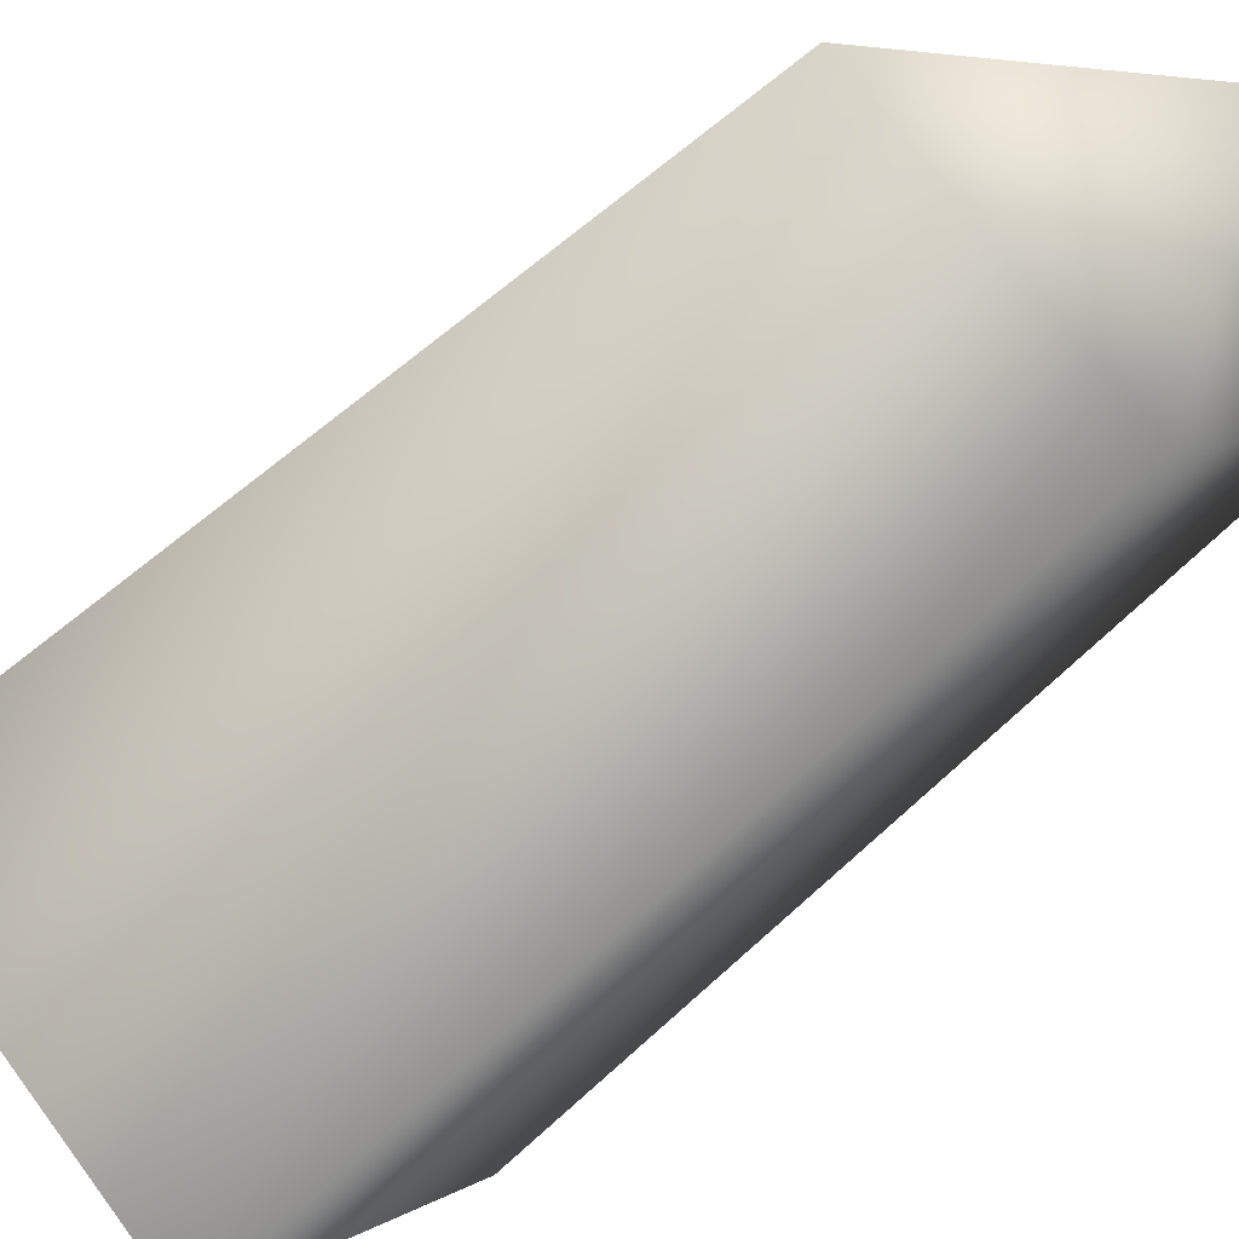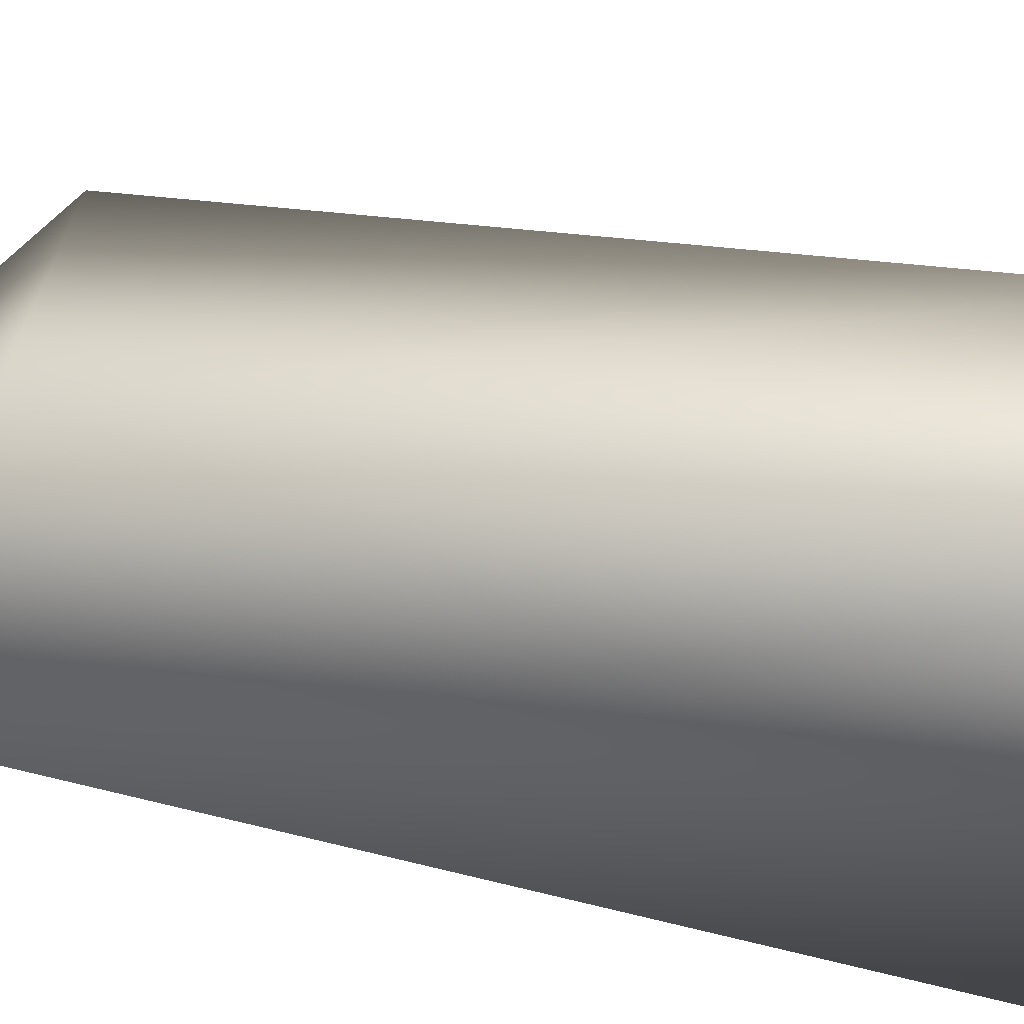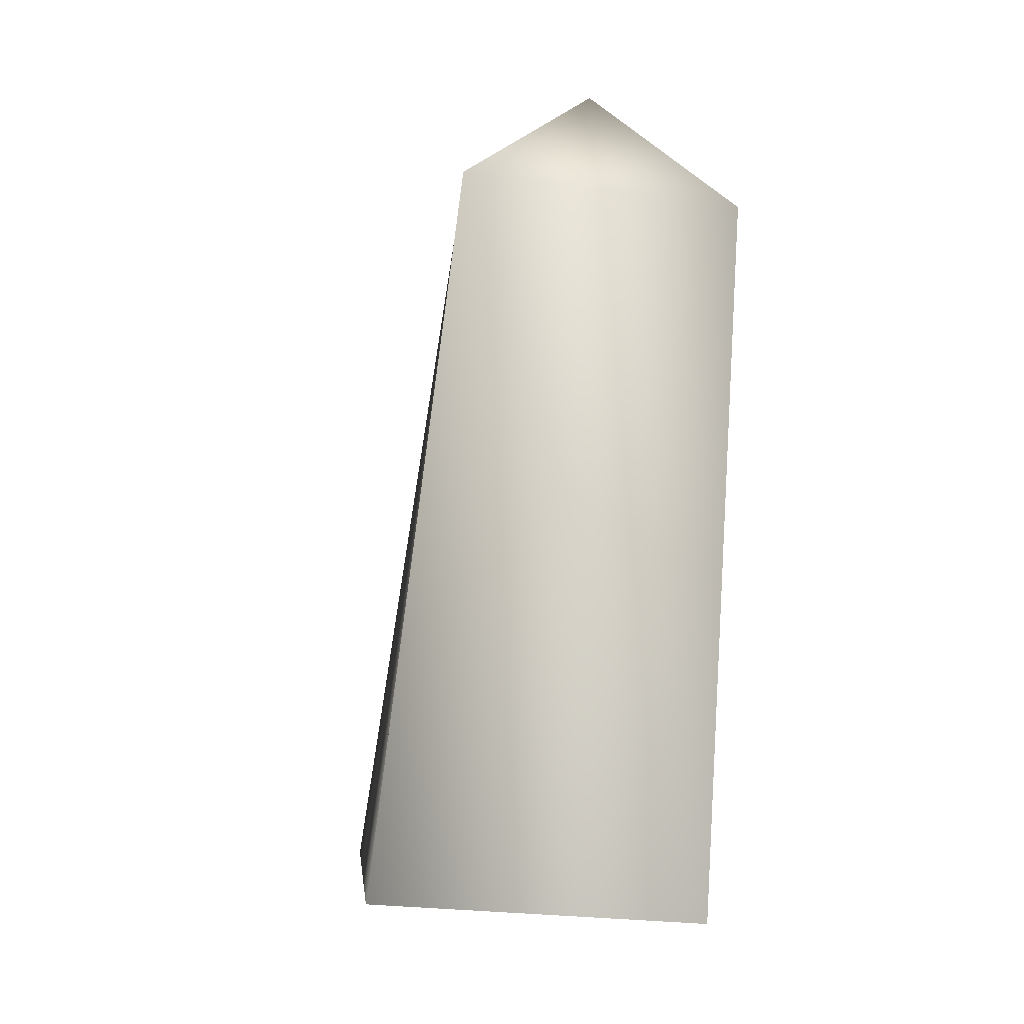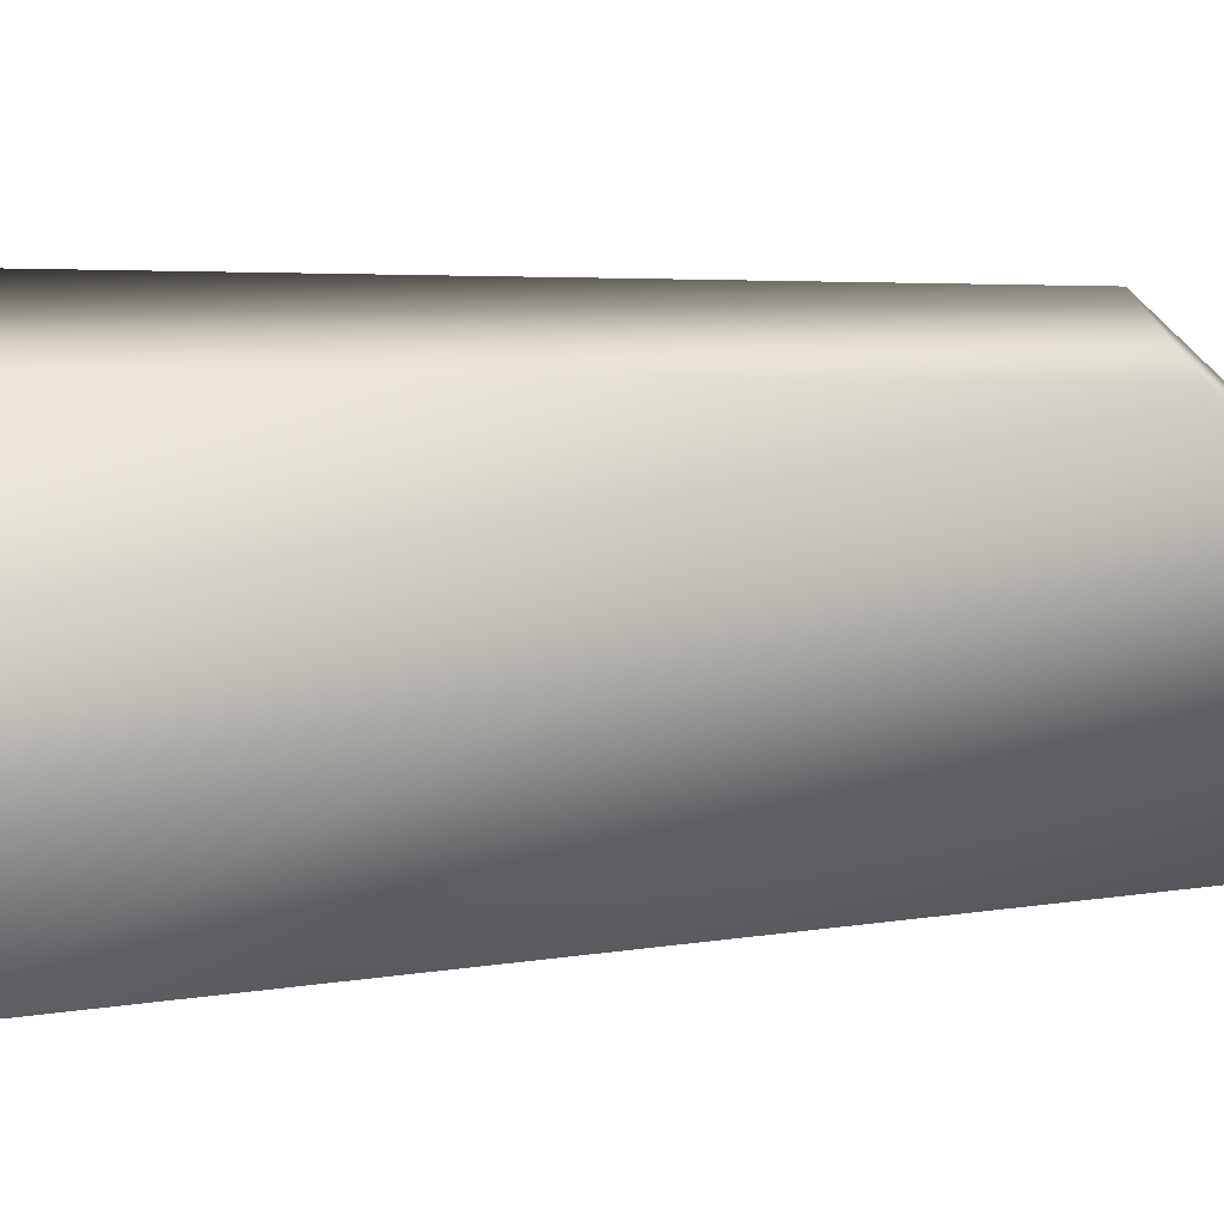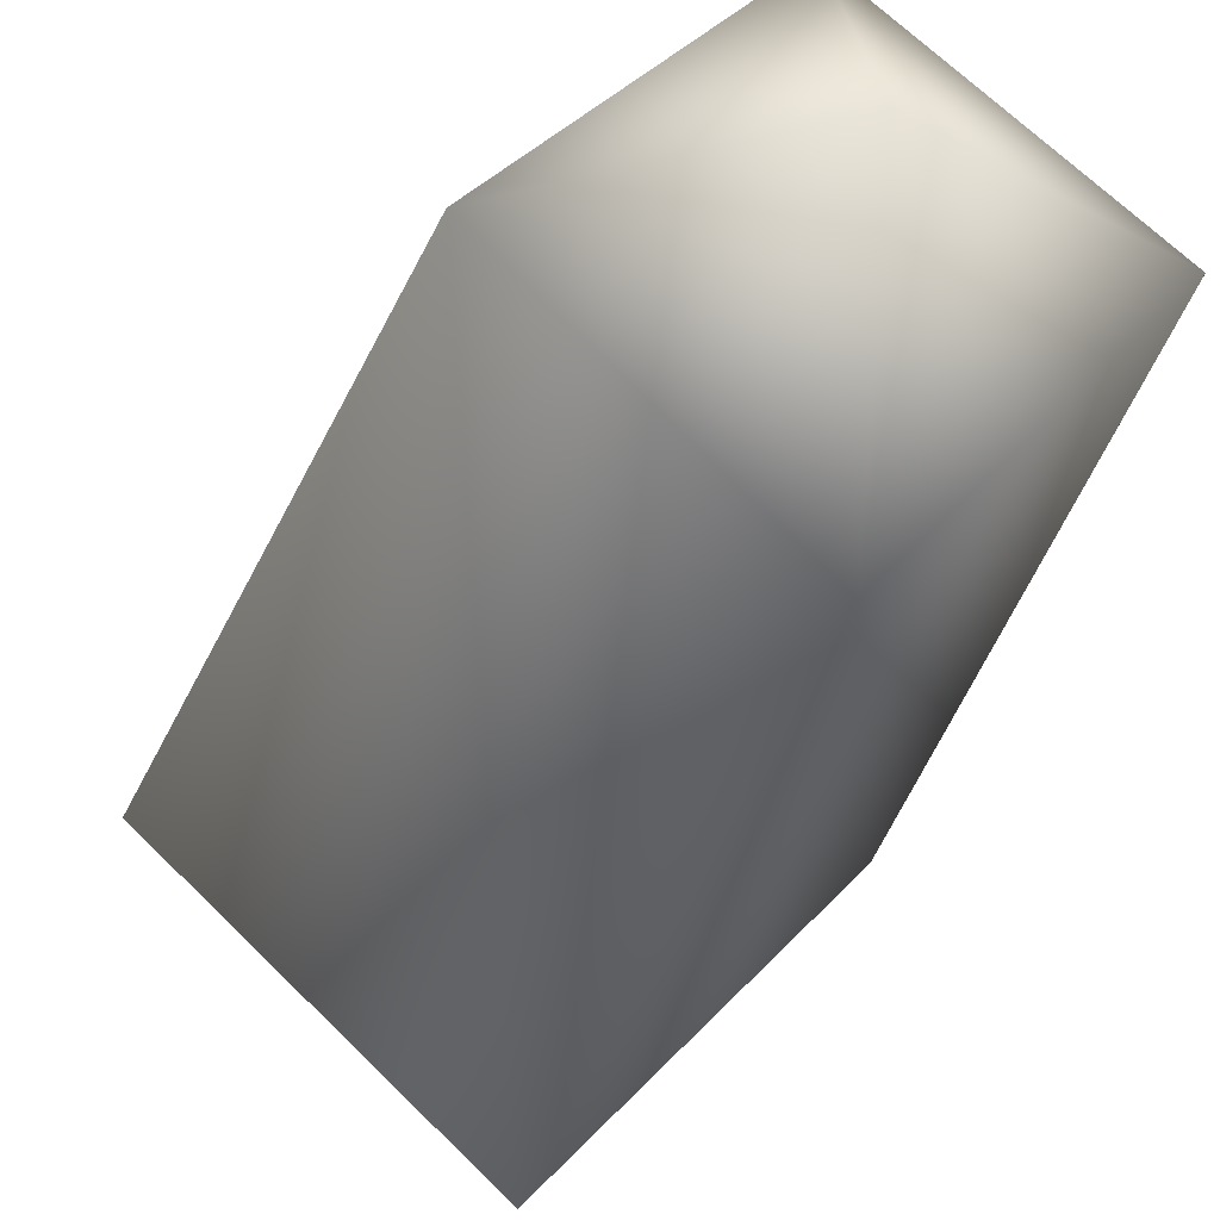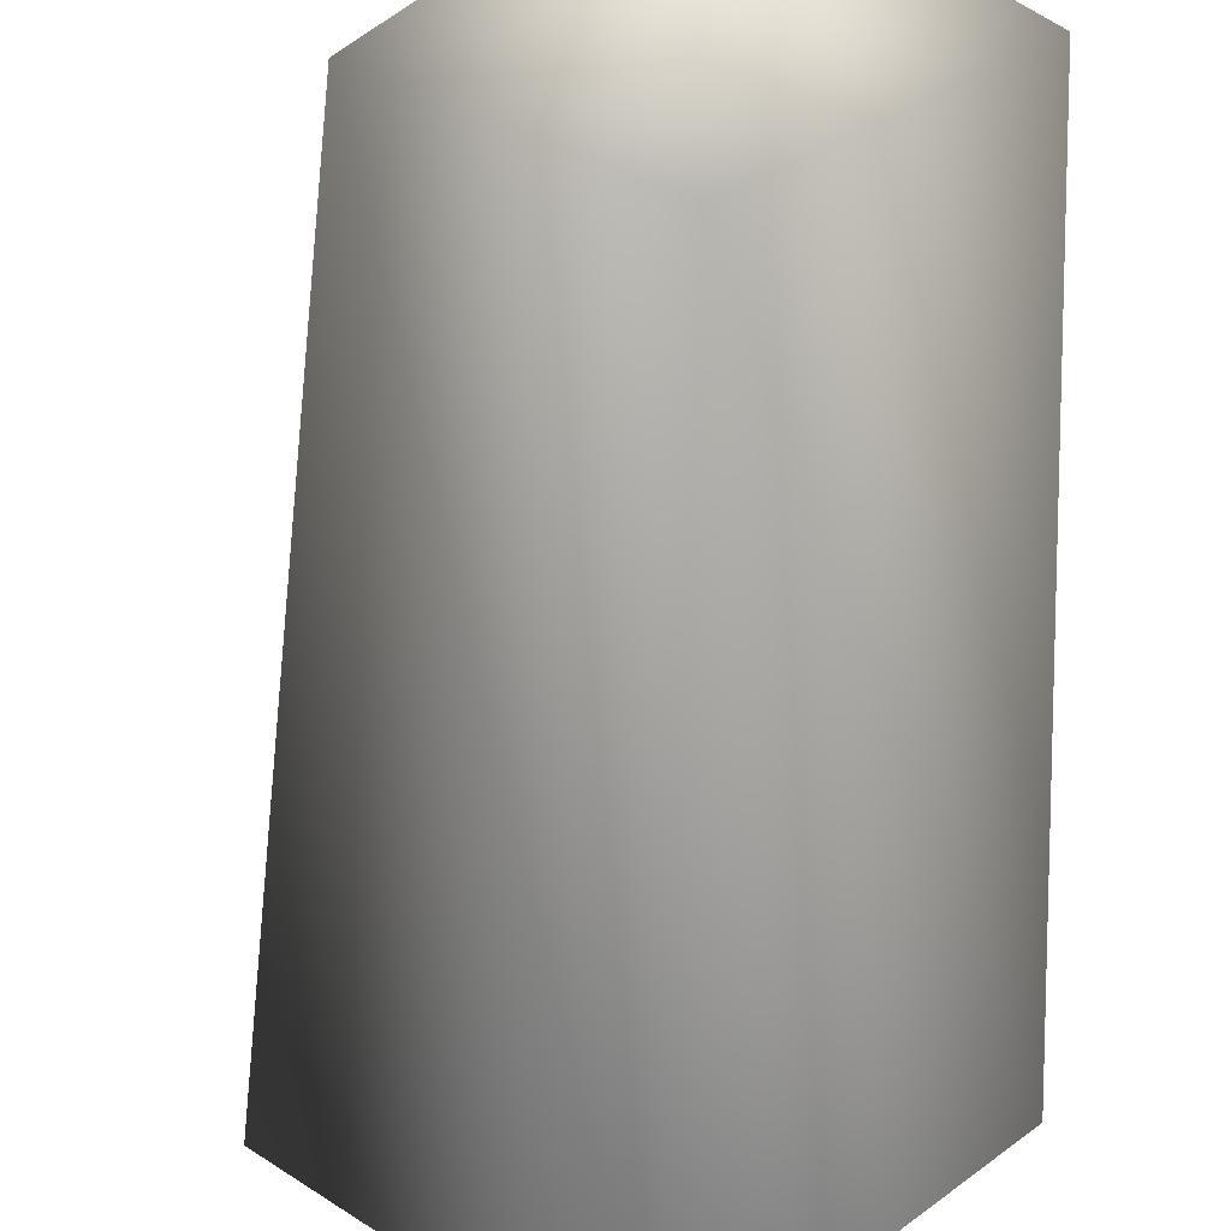
<metadata>
{"format":"obj","ext":"obj","renderer":"f3d","projection":"perspective","resolution":1024,"background":"white","views":[{"elev":-49.2,"azim":139.8,"up":"+Z"},{"elev":76.4,"azim":-77.2,"up":"+Z"},{"elev":3.6,"azim":-140.3,"up":"+Y"},{"elev":-26.7,"azim":91.9,"up":"+Z"},{"elev":-23.9,"azim":170.2,"up":"+Z"},{"elev":-52.9,"azim":-177.7,"up":"+Z"}]}
</metadata>
<code>
v 12 1 -6
v 0 0 5
v 19 -45 -9
v 0 0 5
v 3 -47 5
v 19 -45 -9
v 0 0 5
v -12 1 -6
v 3 -47 5
v -12 1 -6
v -12 -45 -9
v 3 -47 5
v -12 1 -6
v 0 3 -19
v -12 -45 -9
v 0 3 -19
v 3 -43 -25
v -12 -45 -9
v 0 3 -19
v 12 1 -6
v 3 -43 -25
v 12 1 -6
v 19 -45 -9
v 3 -43 -25
v 0 0 5
v 12 1 -6
v 0 9 -6
v -12 1 -6
v 0 0 5
v 0 9 -6
v 0 3 -19
v -12 1 -6
v 0 9 -6
v 12 1 -6
v 0 3 -19
v 0 9 -6
f 1 2 3
f 4 5 6
f 7 8 9
f 10 11 12
f 13 14 15
f 16 17 18
f 19 20 21
f 22 23 24
f 25 26 27
f 28 29 30
f 31 32 33
f 34 35 36

</code>
